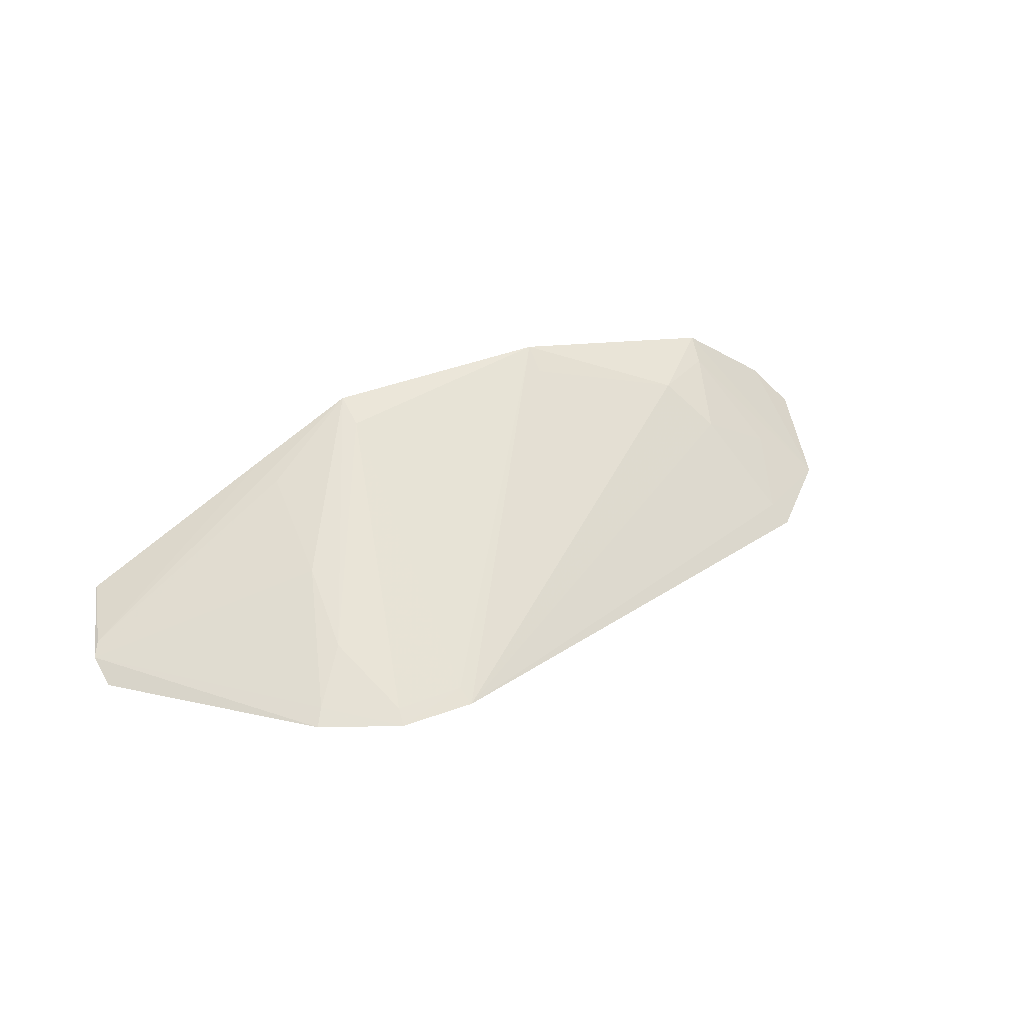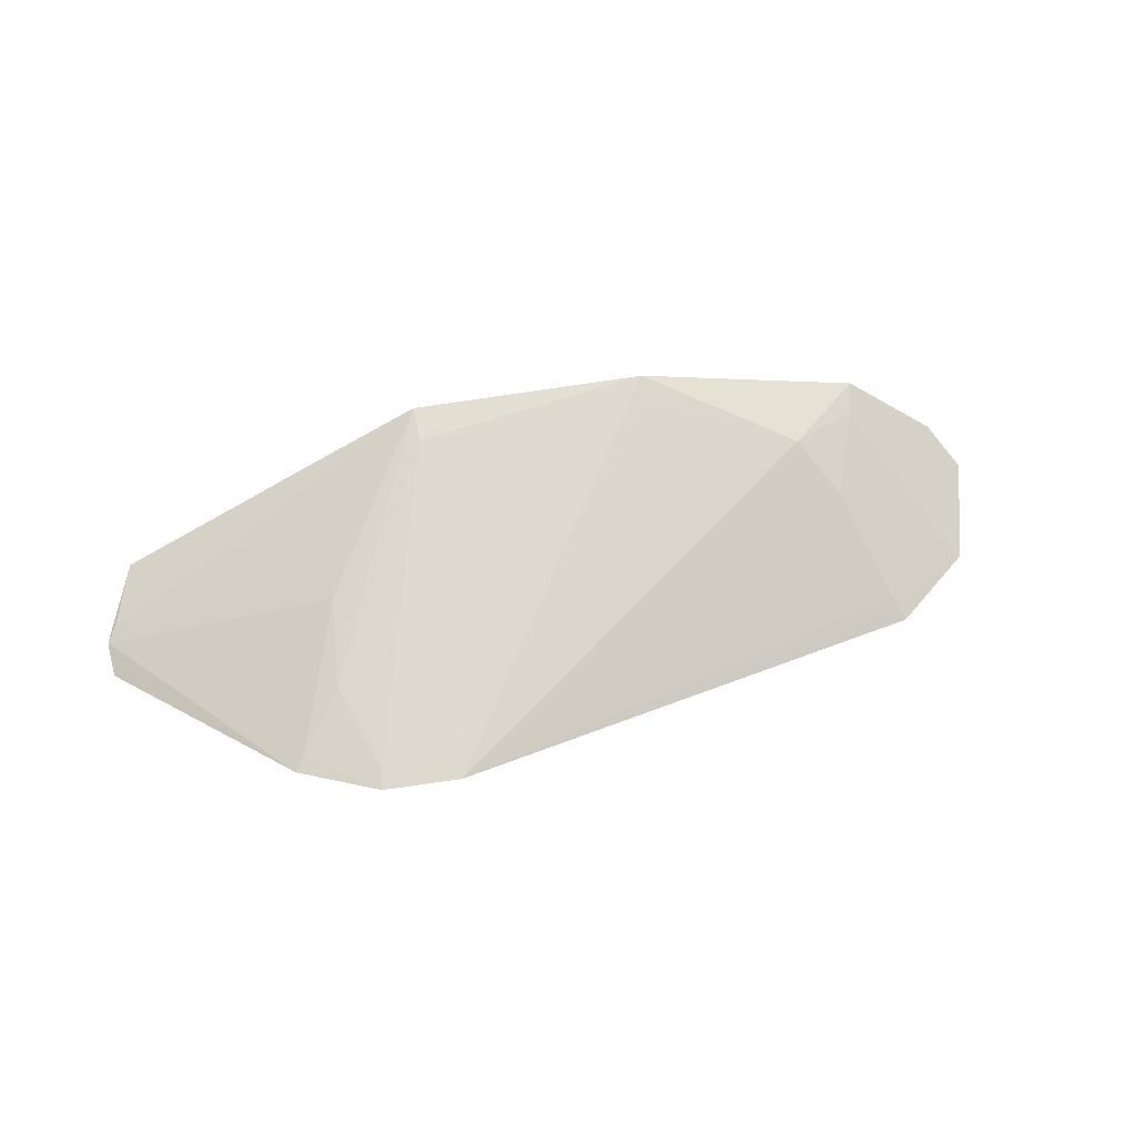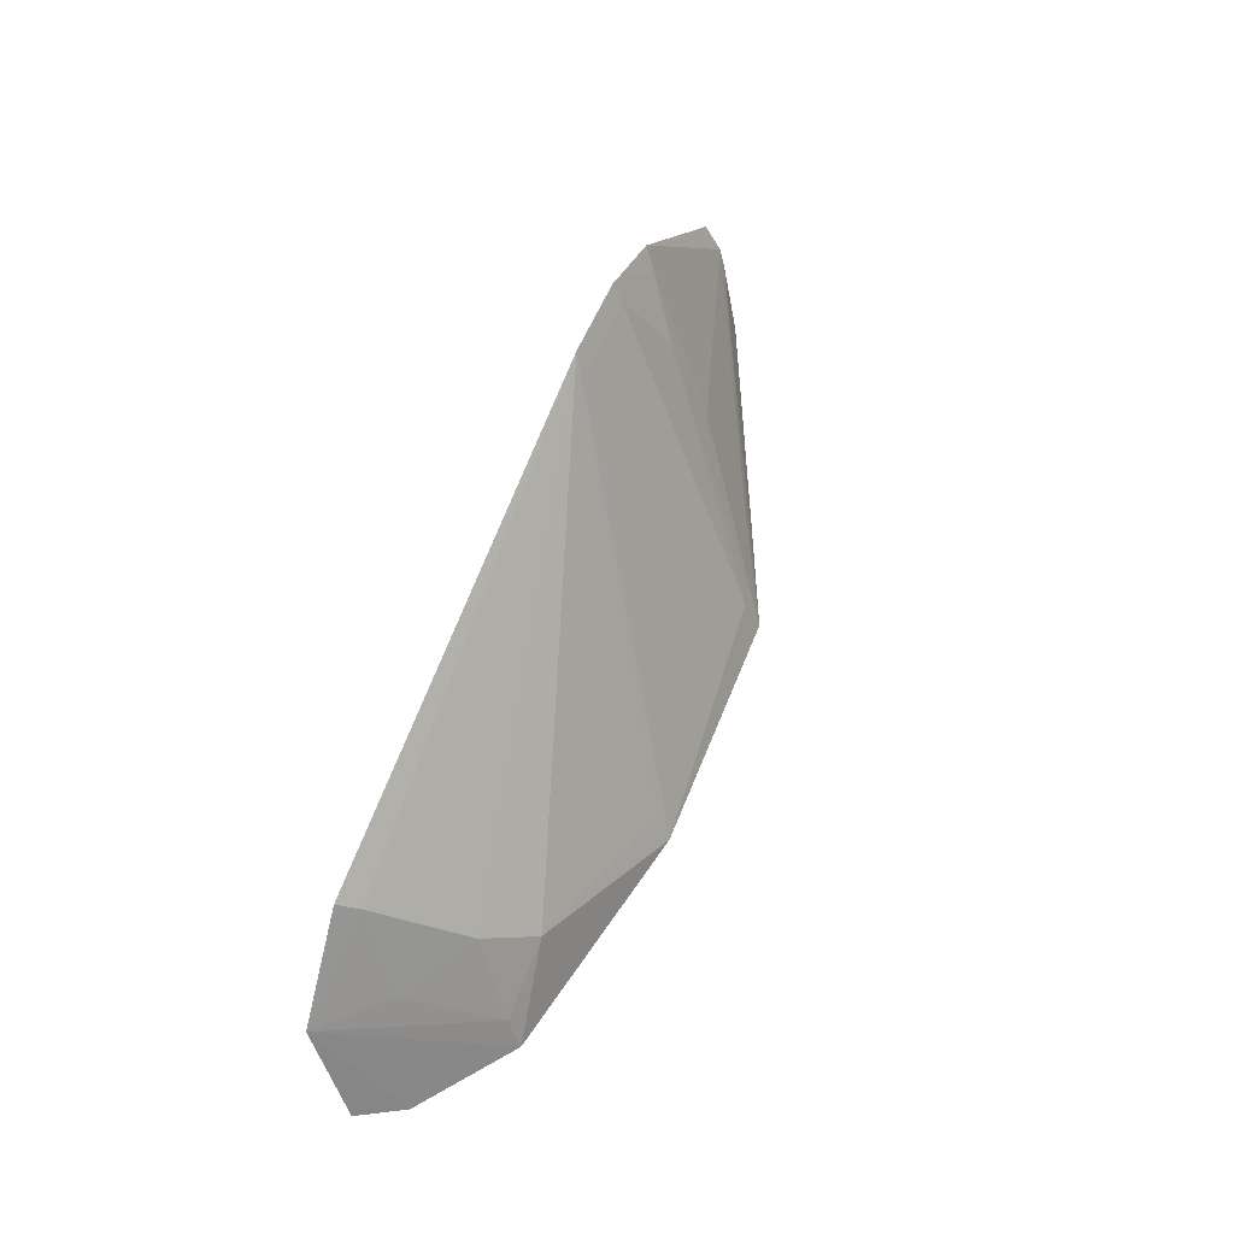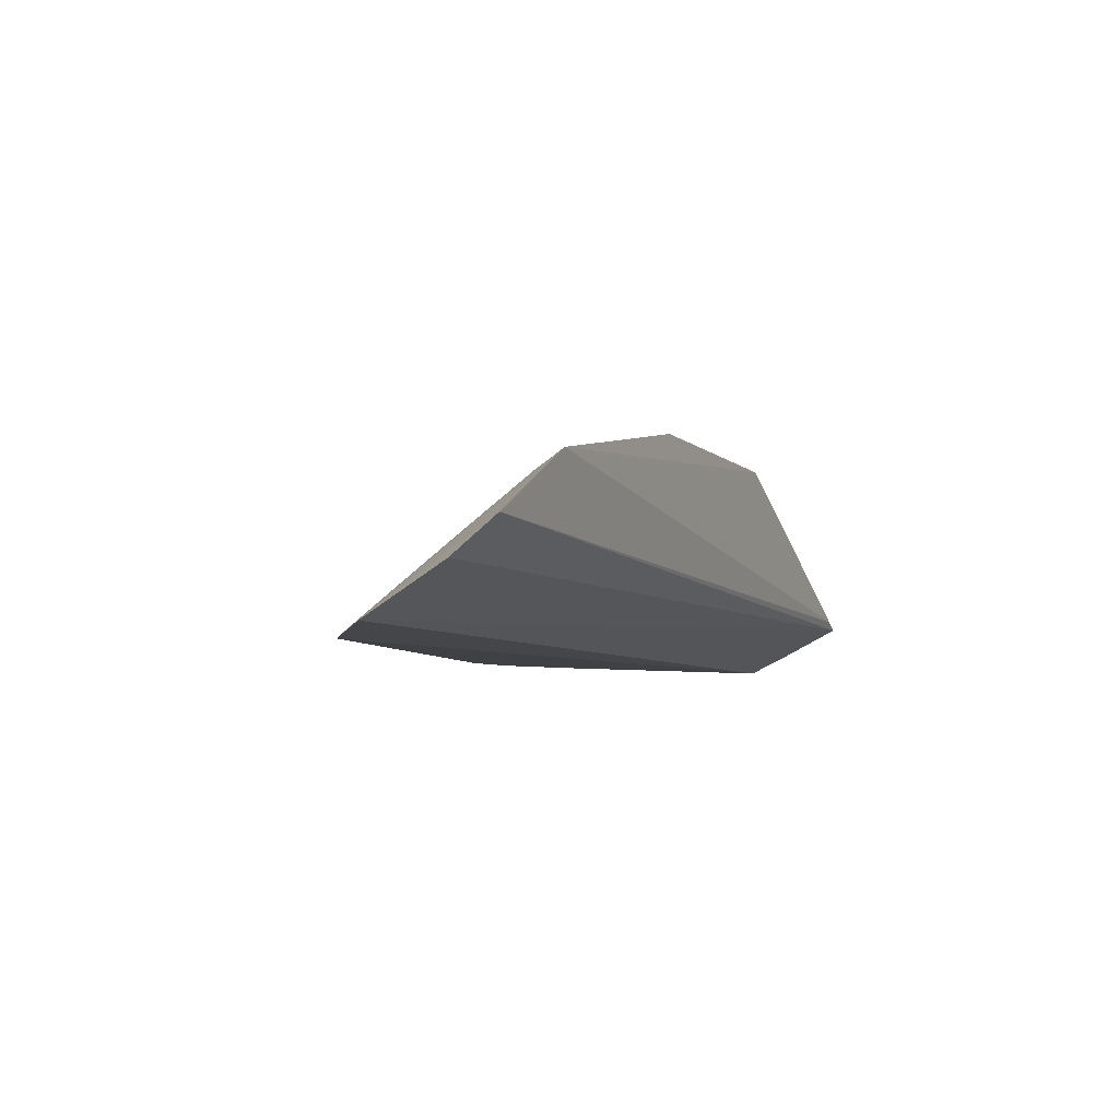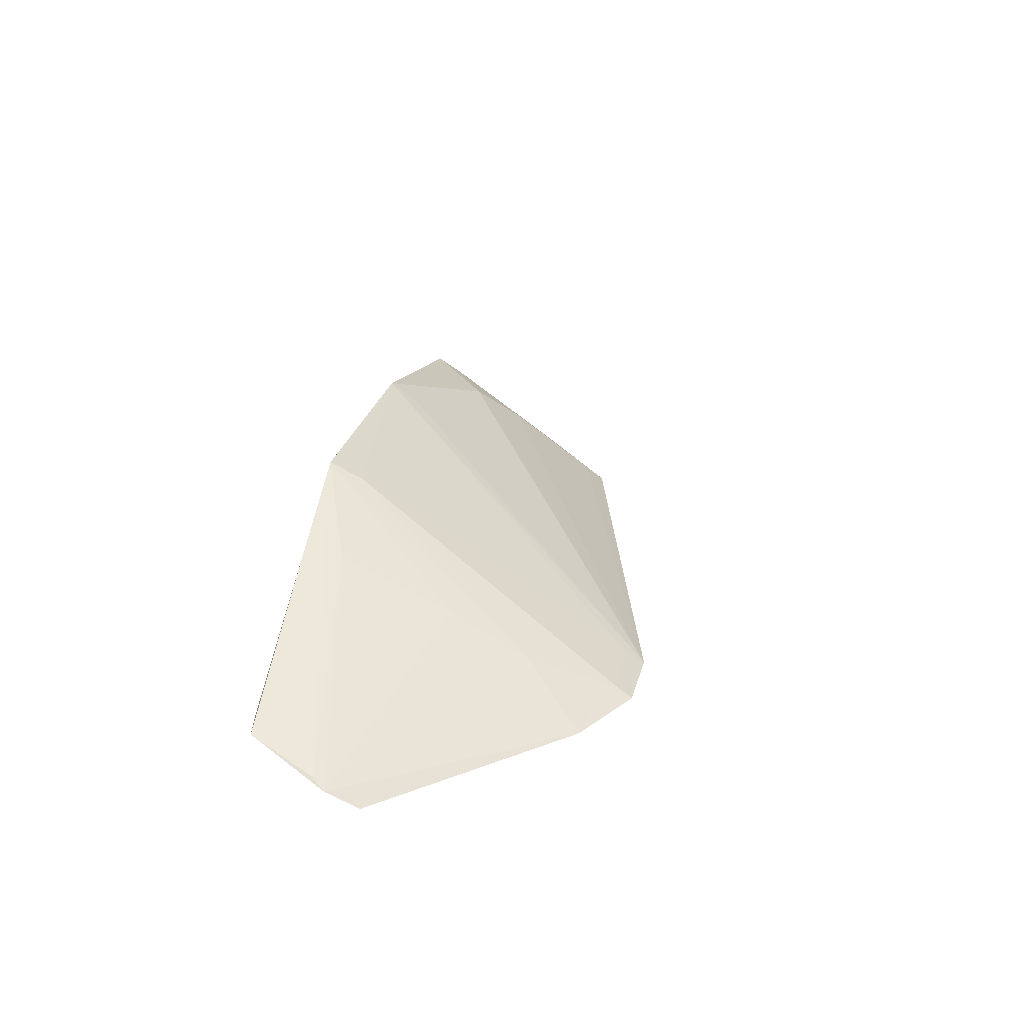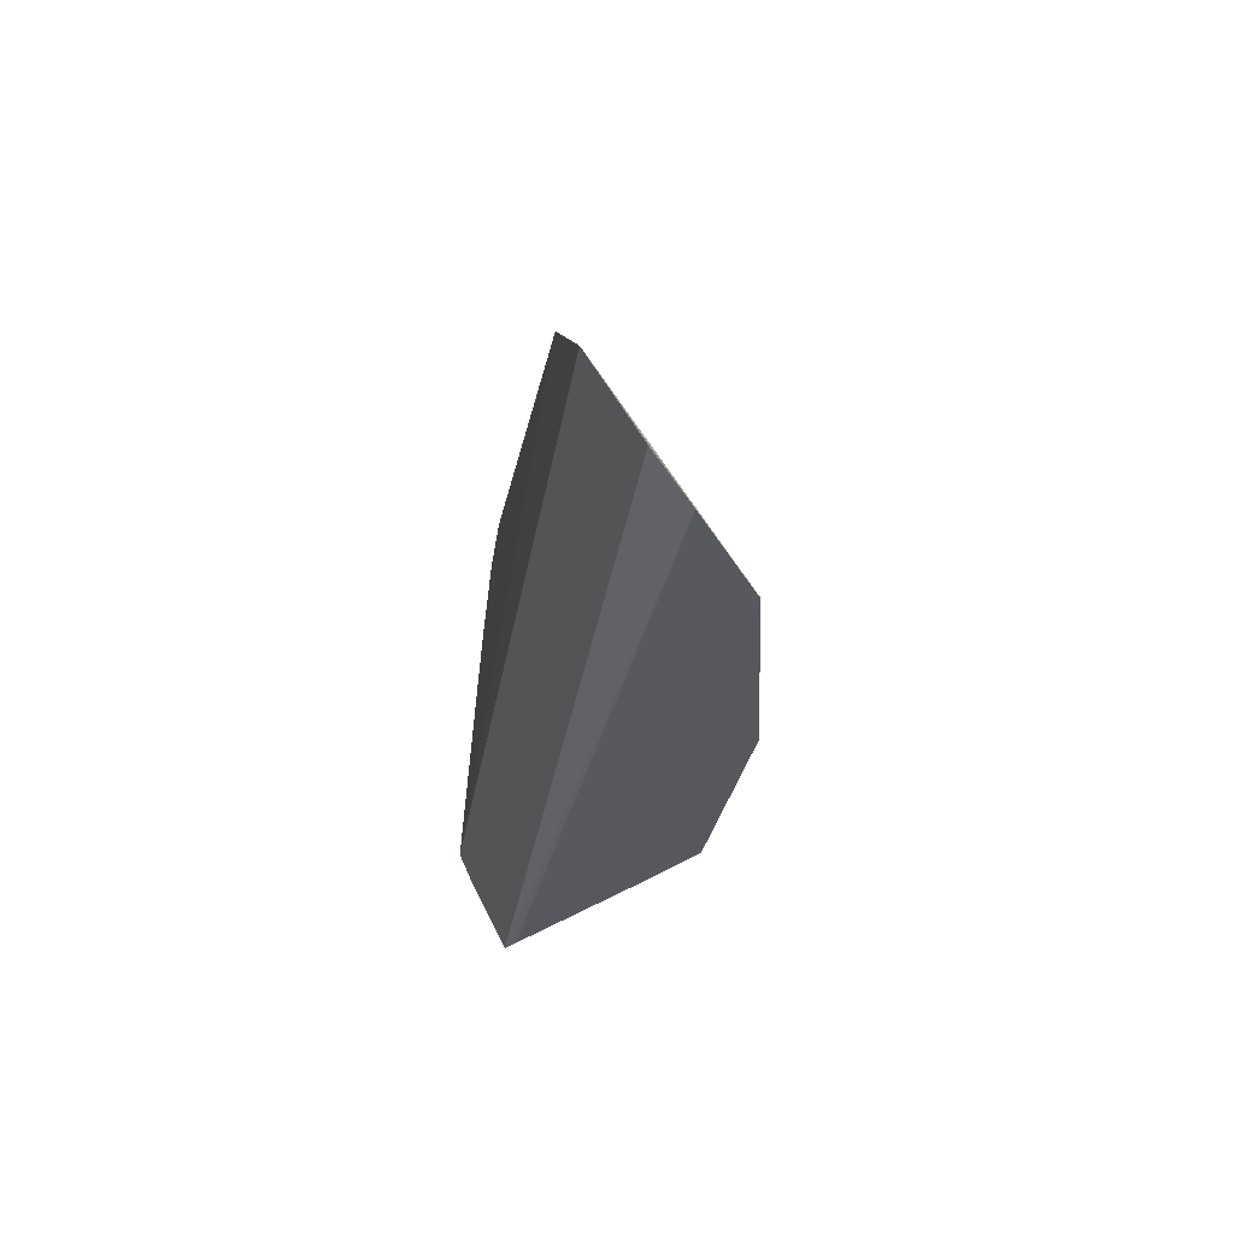
<metadata>
{"format":"obj","ext":"obj","renderer":"f3d","projection":"perspective","resolution":1024,"background":"white","views":[{"elev":33.6,"azim":152.3,"up":"+Z"},{"elev":42.4,"azim":168.7,"up":"+Z"},{"elev":61.4,"azim":-67.2,"up":"+Y"},{"elev":-6.0,"azim":-64.0,"up":"+Z"},{"elev":23.8,"azim":102.7,"up":"+Z"},{"elev":-29.5,"azim":-98.5,"up":"+Y"}]}
</metadata>
<code>
v 0.1131 -0.1446 0.387
v 0.1328 -0.1145 0.3723
v 0.009577 -0.1498 0.4374
v 0.01327 -0.02648 0.3676
v -0.197 -0.1019 0.3688
v 0.07022 -0.04074 0.3678
v 0.1219 -0.1434 0.384
v -0.1957 -0.1478 0.3984
v 0.04895 -0.09297 0.3995
v 0.0405 -0.0326 0.3714
v -0.1658 -0.07439 0.3661
v 0.1296 -0.1195 0.3754
v 0.0473 -0.1477 0.4195
v 0.1317 -0.1027 0.3667
v -0.1624 -0.1523 0.4216
v -0.207 -0.1375 0.3847
v 0.04611 -0.1344 0.4166
v 0.0416 -0.02659 0.3678
v -0.07789 -0.151 0.4387
v 0.05164 -0.0627 0.3847
v -0.1592 -0.1408 0.4161
v 0.01475 -0.03291 0.3714
v 0.009099 -0.1376 0.4316
v 0.06631 -0.04615 0.3718
v -0.1745 -0.1105 0.387
v -0.134 -0.1266 0.4172
v -0.1475 -0.1113 0.4018
v -0.07728 -0.1405 0.4321
v -0.162 -0.08088 0.3728
f 8 7 1
f 12 7 2
f 13 3 1
f 13 1 7
f 13 12 3
f 13 7 12
f 14 7 5
f 14 2 7
f 14 5 11
f 14 6 2
f 14 11 4
f 15 8 1
f 15 1 3
f 15 5 8
f 16 8 5
f 16 5 7
f 16 7 8
f 17 9 3
f 17 2 9
f 17 12 2
f 17 3 12
f 18 14 4
f 18 6 14
f 19 15 3
f 20 18 10
f 20 3 9
f 21 5 15
f 22 18 4
f 22 10 18
f 22 4 19
f 23 19 3
f 23 22 19
f 23 10 22
f 23 20 10
f 23 3 20
f 24 20 9
f 24 6 18
f 24 18 20
f 24 9 2
f 24 2 6
f 25 5 21
f 26 21 15
f 26 15 19
f 27 25 21
f 27 21 26
f 27 26 4
f 28 26 19
f 28 19 4
f 28 4 26
f 29 25 27
f 29 11 5
f 29 5 25
f 29 27 4
f 29 4 11

</code>
